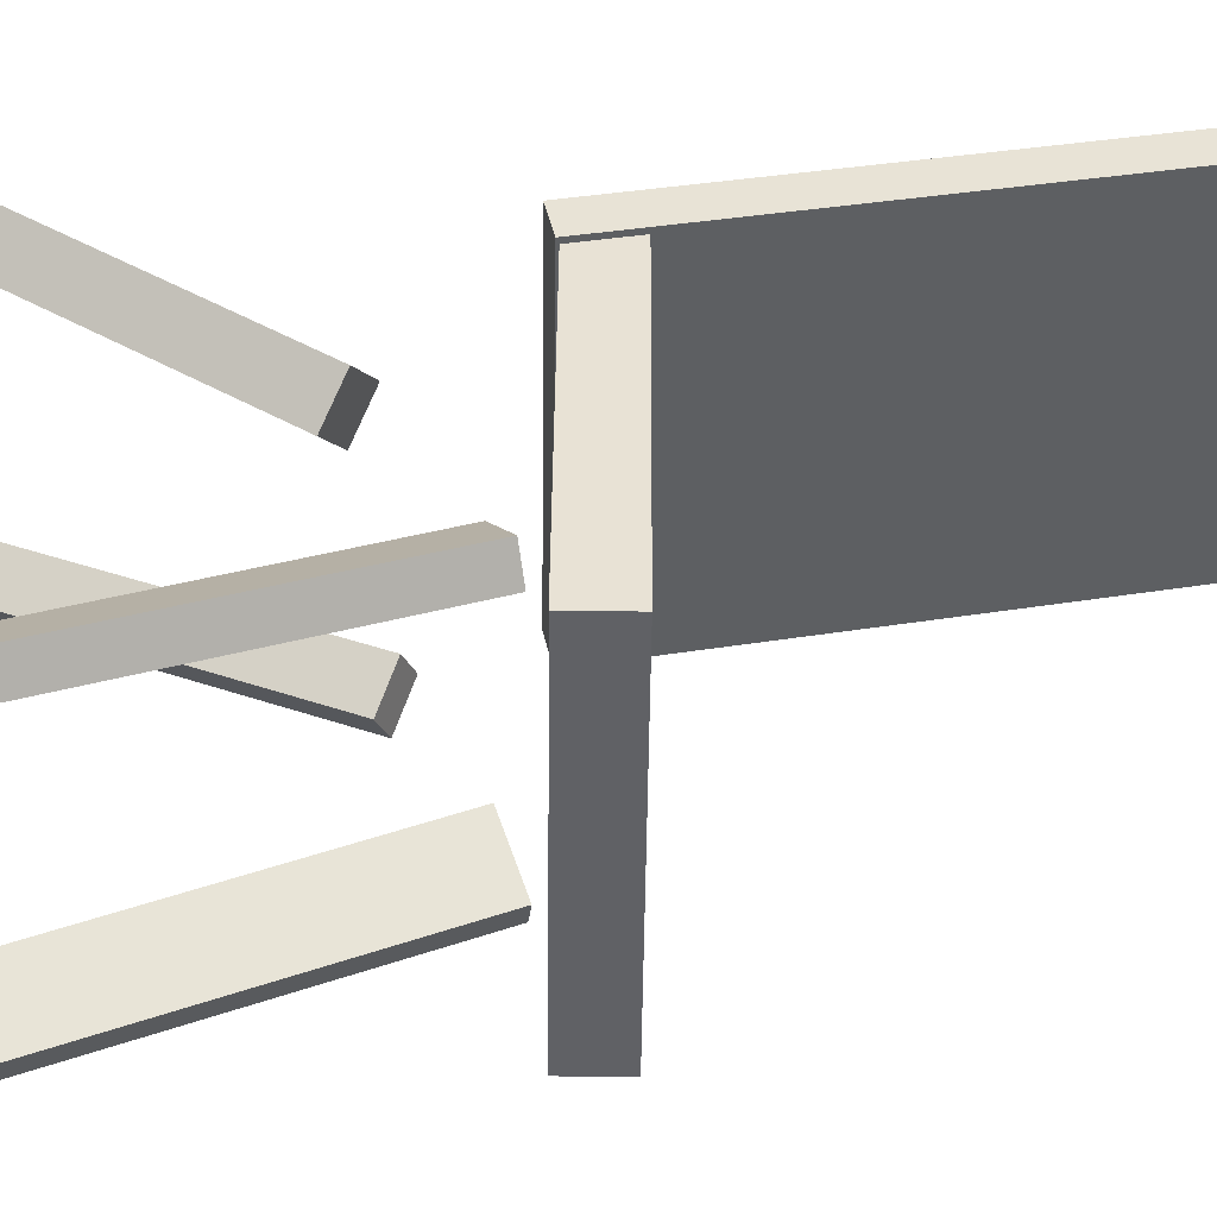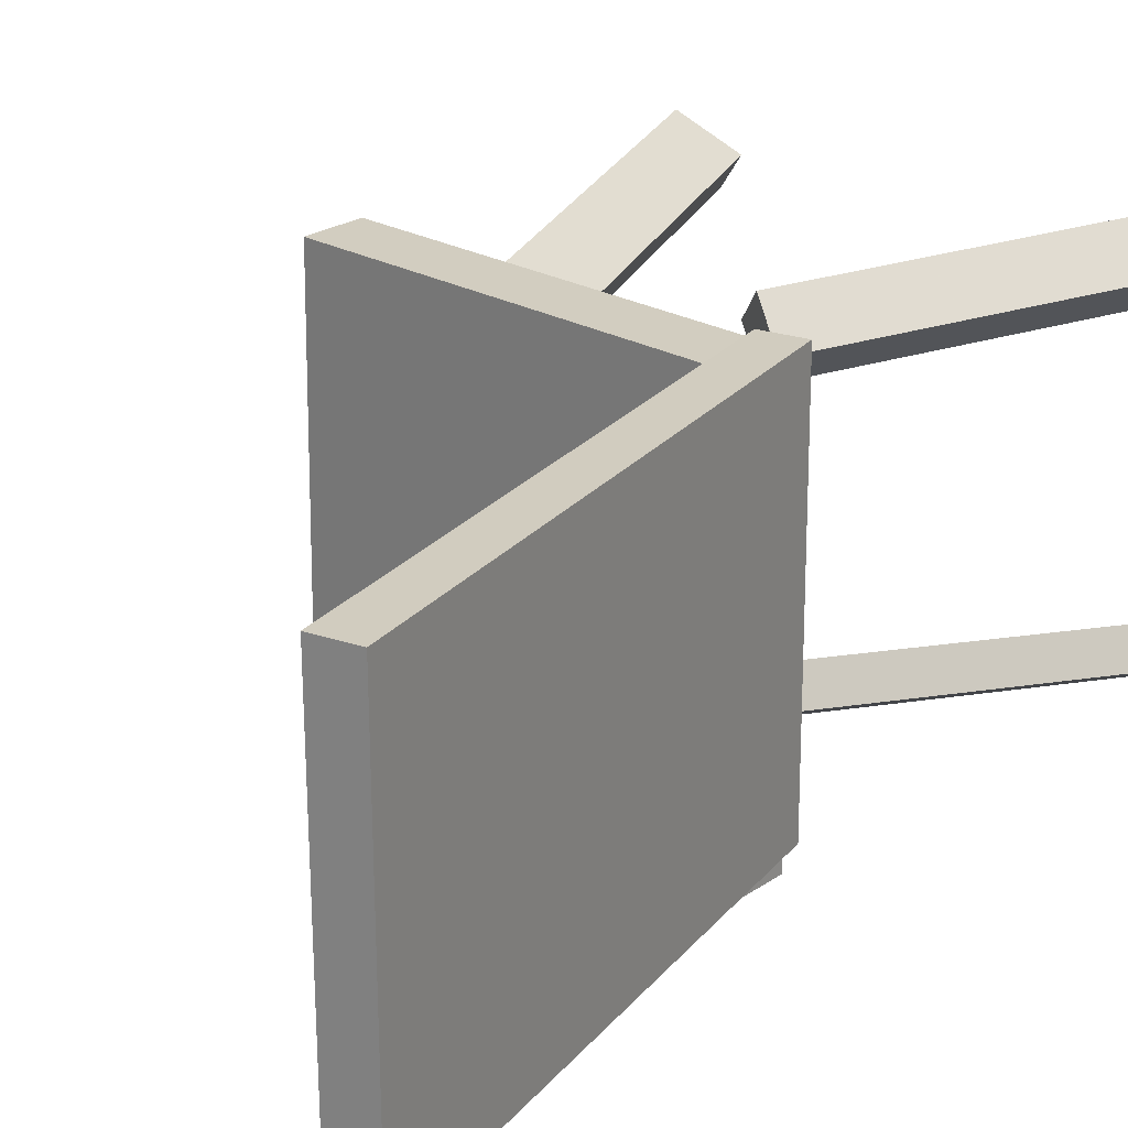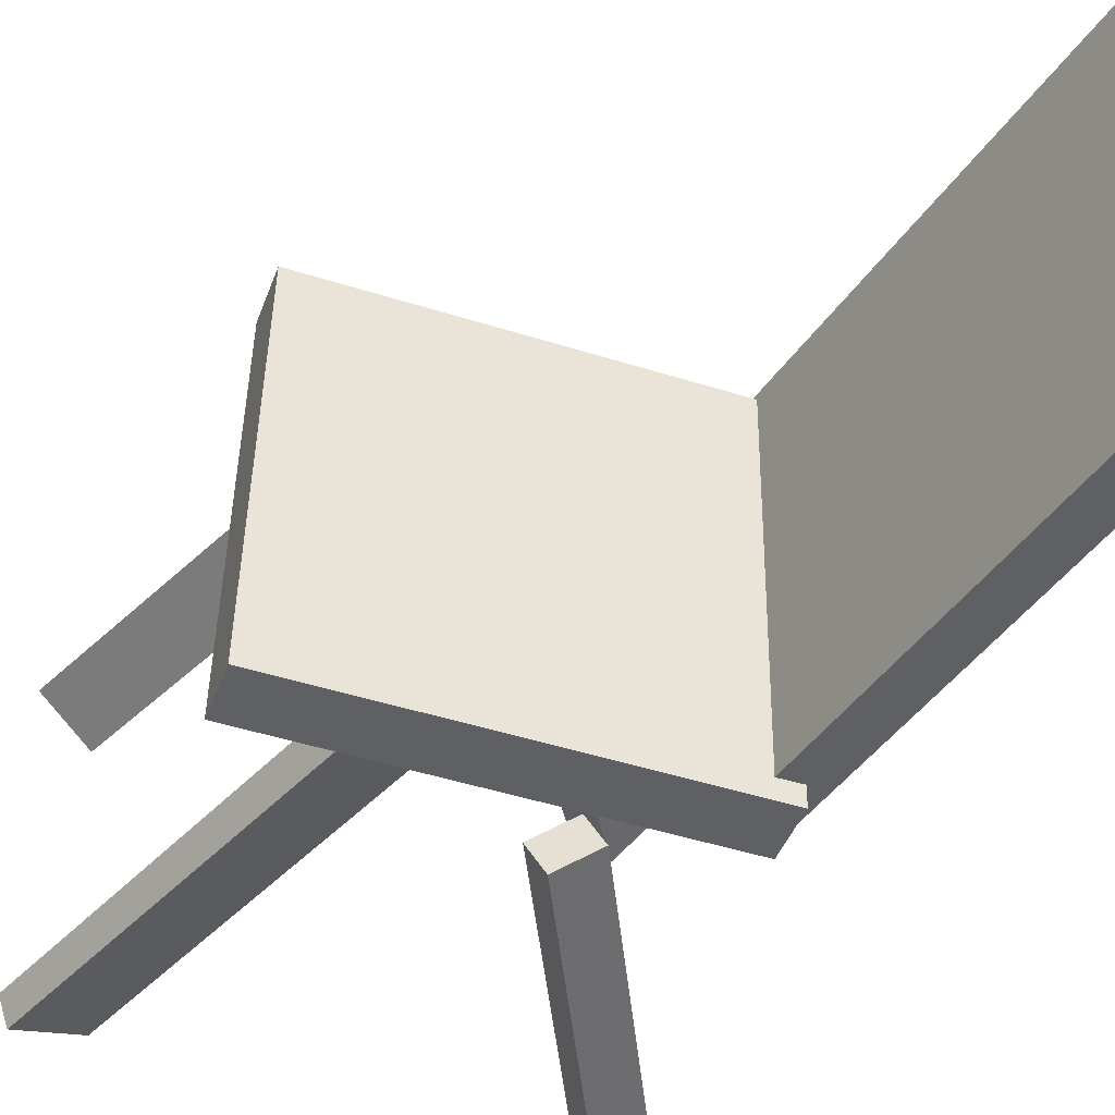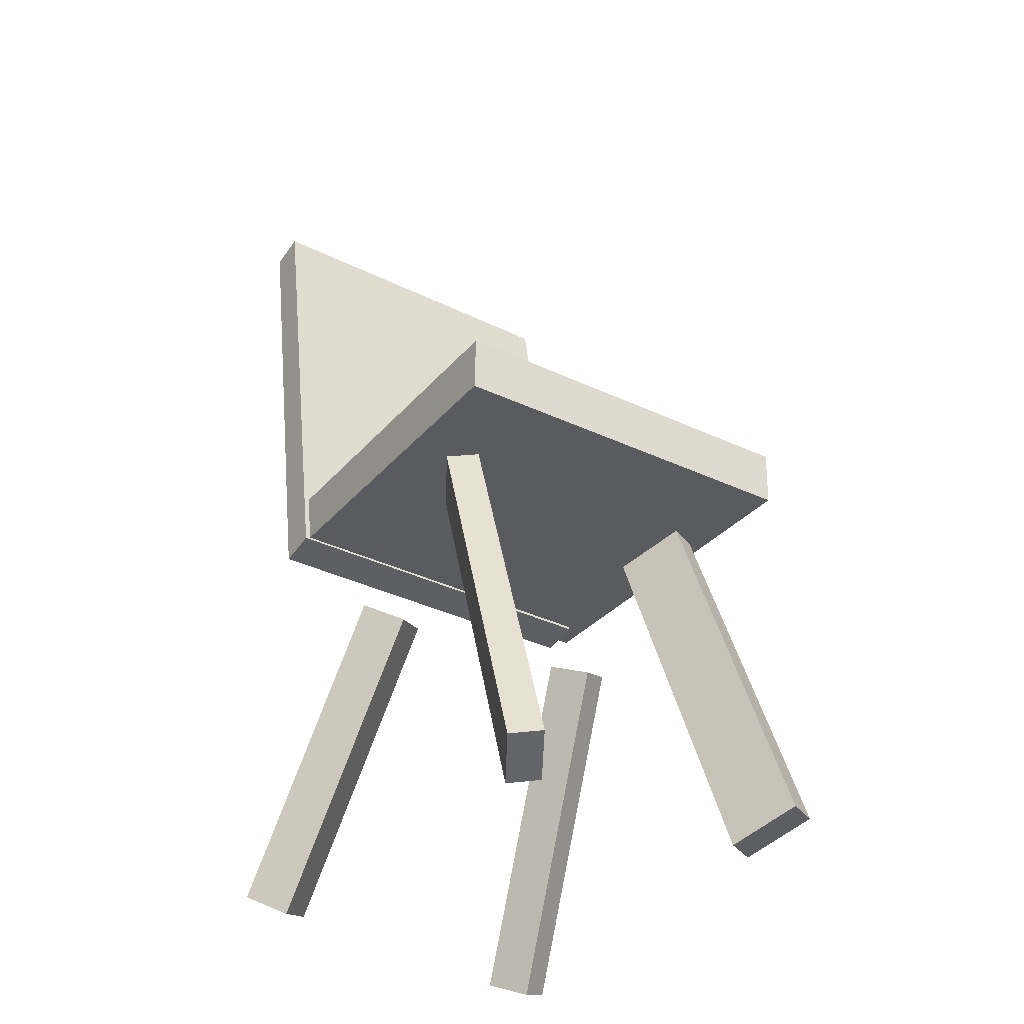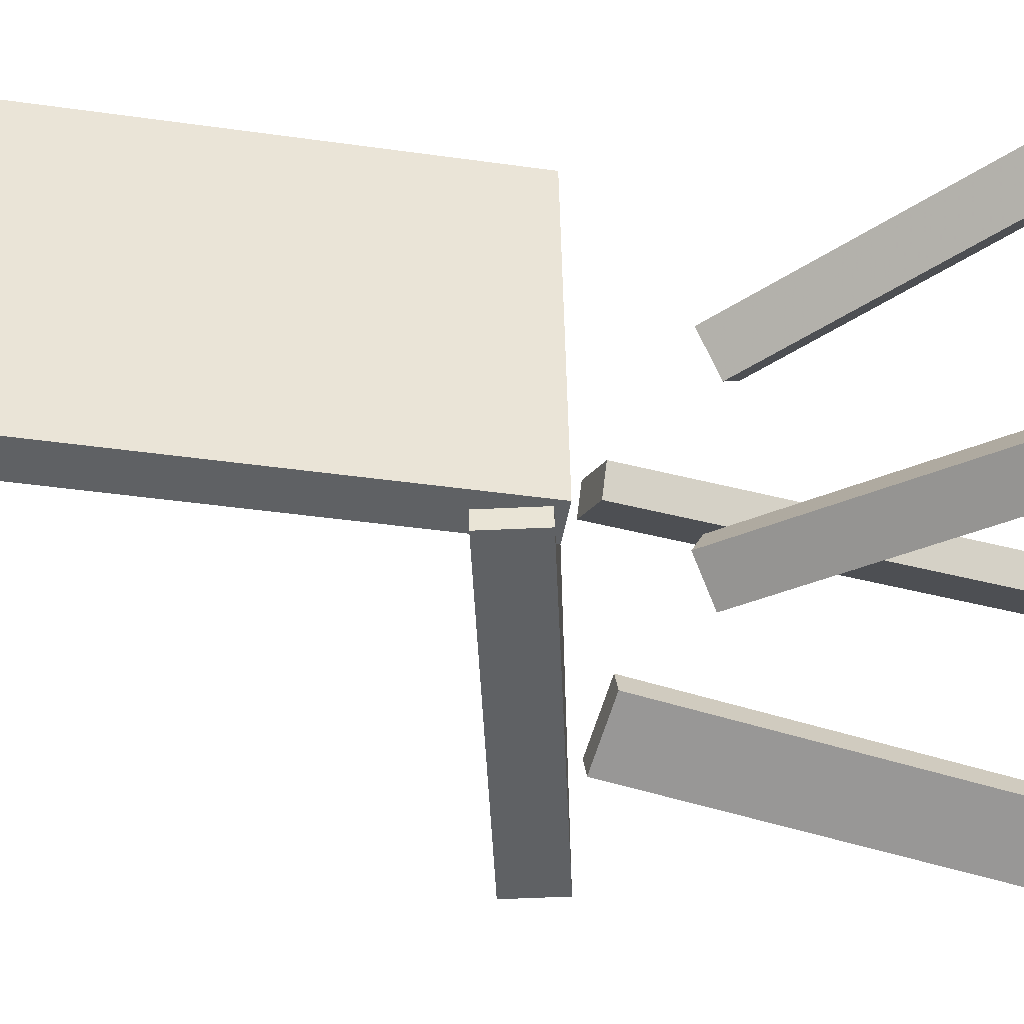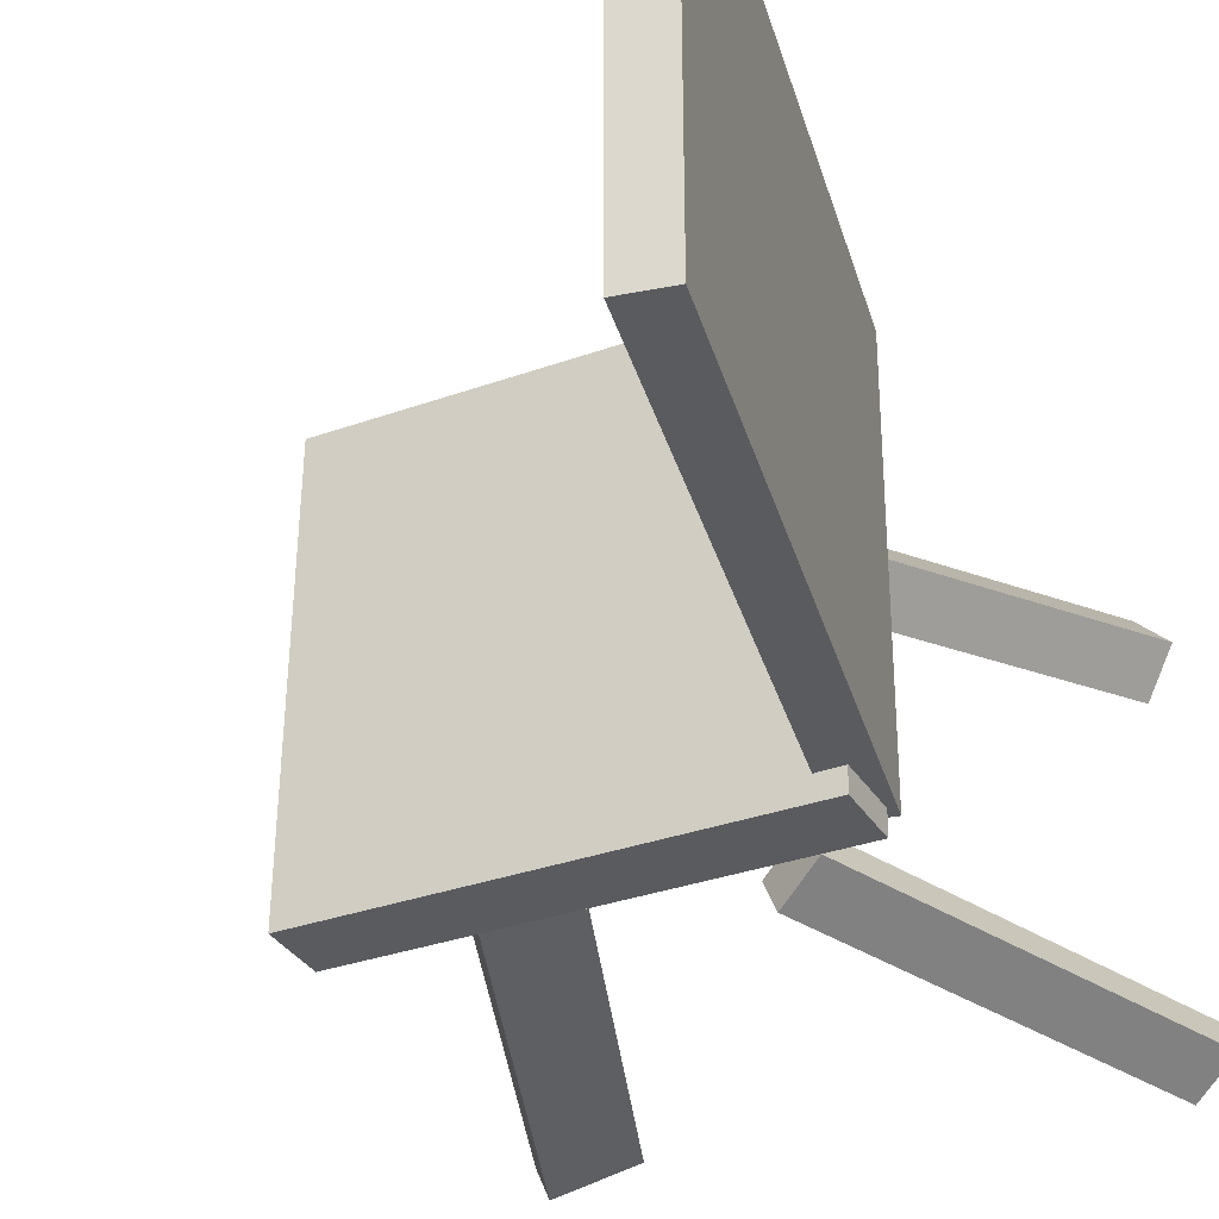
<metadata>
{"format":"obj","ext":"obj","renderer":"f3d","projection":"perspective","resolution":1024,"background":"white","views":[{"elev":41.7,"azim":89.6,"up":"+Z"},{"elev":23.1,"azim":-139.1,"up":"+Z"},{"elev":-43.9,"azim":159.7,"up":"+Z"},{"elev":-32.7,"azim":55.9,"up":"+Y"},{"elev":-46.8,"azim":-88.3,"up":"+Z"},{"elev":-34.3,"azim":-153.5,"up":"+Z"}]}
</metadata>
<code>
v 0.1926 -0.05027 -0.163
v 0.1852 -0.04656 0.1674
v -0.1513 -0.04563 -0.1708
v -0.1587 -0.04193 0.1596
v 0.1933 -0.000441 -0.1635
v 0.1859 0.00326 0.1668
v -0.1506 0.004195 -0.1713
v -0.158 0.007897 0.1591
f 1.0 7.0 5.0
f 1.0 3.0 7.0
f 1.0 4.0 3.0
f 1.0 2.0 4.0
f 3.0 8.0 7.0
f 3.0 4.0 8.0
f 5.0 7.0 8.0
f 5.0 8.0 6.0
f 1.0 5.0 6.0
f 1.0 6.0 2.0
f 2.0 6.0 8.0
f 2.0 8.0 4.0
v 0.1913 -0.4114 0.1031
v 0.1769 -0.4155 0.1284
v 0.06859 -0.07663 0.0876
v 0.05426 -0.08071 0.1129
v 0.2359 -0.3938 0.1312
v 0.2216 -0.3979 0.1565
v 0.1132 -0.05897 0.1158
v 0.09889 -0.06306 0.141
f 9.0 15.0 13.0
f 9.0 11.0 15.0
f 9.0 12.0 11.0
f 9.0 10.0 12.0
f 11.0 16.0 15.0
f 11.0 12.0 16.0
f 13.0 15.0 16.0
f 13.0 16.0 14.0
f 9.0 13.0 14.0
f 9.0 14.0 10.0
f 10.0 14.0 16.0
f 10.0 16.0 12.0
v -0.1553 -0.0557 -0.1529
v -0.1572 -0.0515 0.165
v -0.2449 0.3923 -0.1594
v -0.2468 0.3965 0.1586
v -0.1205 -0.04874 -0.1528
v -0.1224 -0.04454 0.1652
v -0.2101 0.3993 -0.1592
v -0.212 0.4035 0.1587
f 17.0 23.0 21.0
f 17.0 19.0 23.0
f 17.0 20.0 19.0
f 17.0 18.0 20.0
f 19.0 24.0 23.0
f 19.0 20.0 24.0
f 21.0 23.0 24.0
f 21.0 24.0 22.0
f 17.0 21.0 22.0
f 17.0 22.0 18.0
f 18.0 22.0 24.0
f 18.0 24.0 20.0
v -0.1622 -0.4174 0.1398
v -0.1869 -0.3996 0.1683
v -0.1903 -0.404 0.107
v -0.215 -0.3862 0.1354
v -0.01487 -0.1714 0.1137
v -0.03958 -0.1535 0.1422
v -0.04303 -0.158 0.08088
v -0.06774 -0.1402 0.1093
f 25.0 31.0 29.0
f 25.0 27.0 31.0
f 25.0 28.0 27.0
f 25.0 26.0 28.0
f 27.0 32.0 31.0
f 27.0 28.0 32.0
f 29.0 31.0 32.0
f 29.0 32.0 30.0
f 25.0 29.0 30.0
f 25.0 30.0 26.0
f 26.0 30.0 32.0
f 26.0 32.0 28.0
v -0.2214 -0.4126 -0.1404
v -0.2083 -0.4212 -0.1127
v -0.07953 -0.128 -0.1181
v -0.0665 -0.1367 -0.09042
v -0.1878 -0.4277 -0.1609
v -0.1748 -0.4364 -0.1332
v -0.04598 -0.1431 -0.1386
v -0.03295 -0.1518 -0.1109
f 33.0 39.0 37.0
f 33.0 35.0 39.0
f 33.0 36.0 35.0
f 33.0 34.0 36.0
f 35.0 40.0 39.0
f 35.0 36.0 40.0
f 37.0 39.0 40.0
f 37.0 40.0 38.0
f 33.0 37.0 38.0
f 33.0 38.0 34.0
f 34.0 38.0 40.0
f 34.0 40.0 36.0
v 0.05562 -0.08064 -0.09121
v 0.1112 -0.05928 -0.1148
v 0.0466 -0.08311 -0.1147
v 0.1022 -0.06174 -0.1383
v 0.1782 -0.4129 -0.1034
v 0.2338 -0.3916 -0.1269
v 0.1692 -0.4154 -0.1269
v 0.2247 -0.394 -0.1505
f 41.0 47.0 45.0
f 41.0 43.0 47.0
f 41.0 44.0 43.0
f 41.0 42.0 44.0
f 43.0 48.0 47.0
f 43.0 44.0 48.0
f 45.0 47.0 48.0
f 45.0 48.0 46.0
f 41.0 45.0 46.0
f 41.0 46.0 42.0
f 42.0 46.0 48.0
f 42.0 48.0 44.0

</code>
